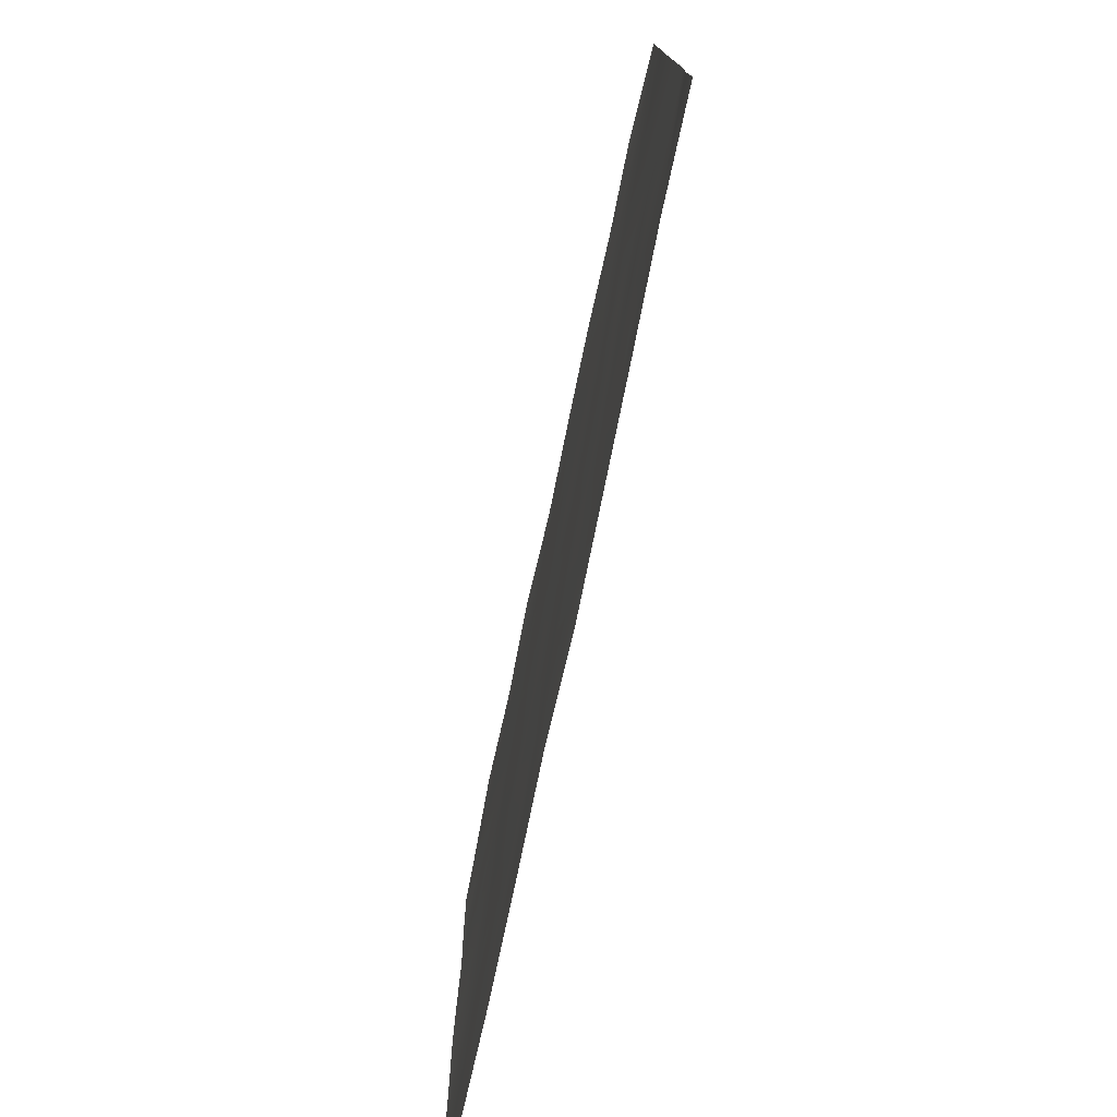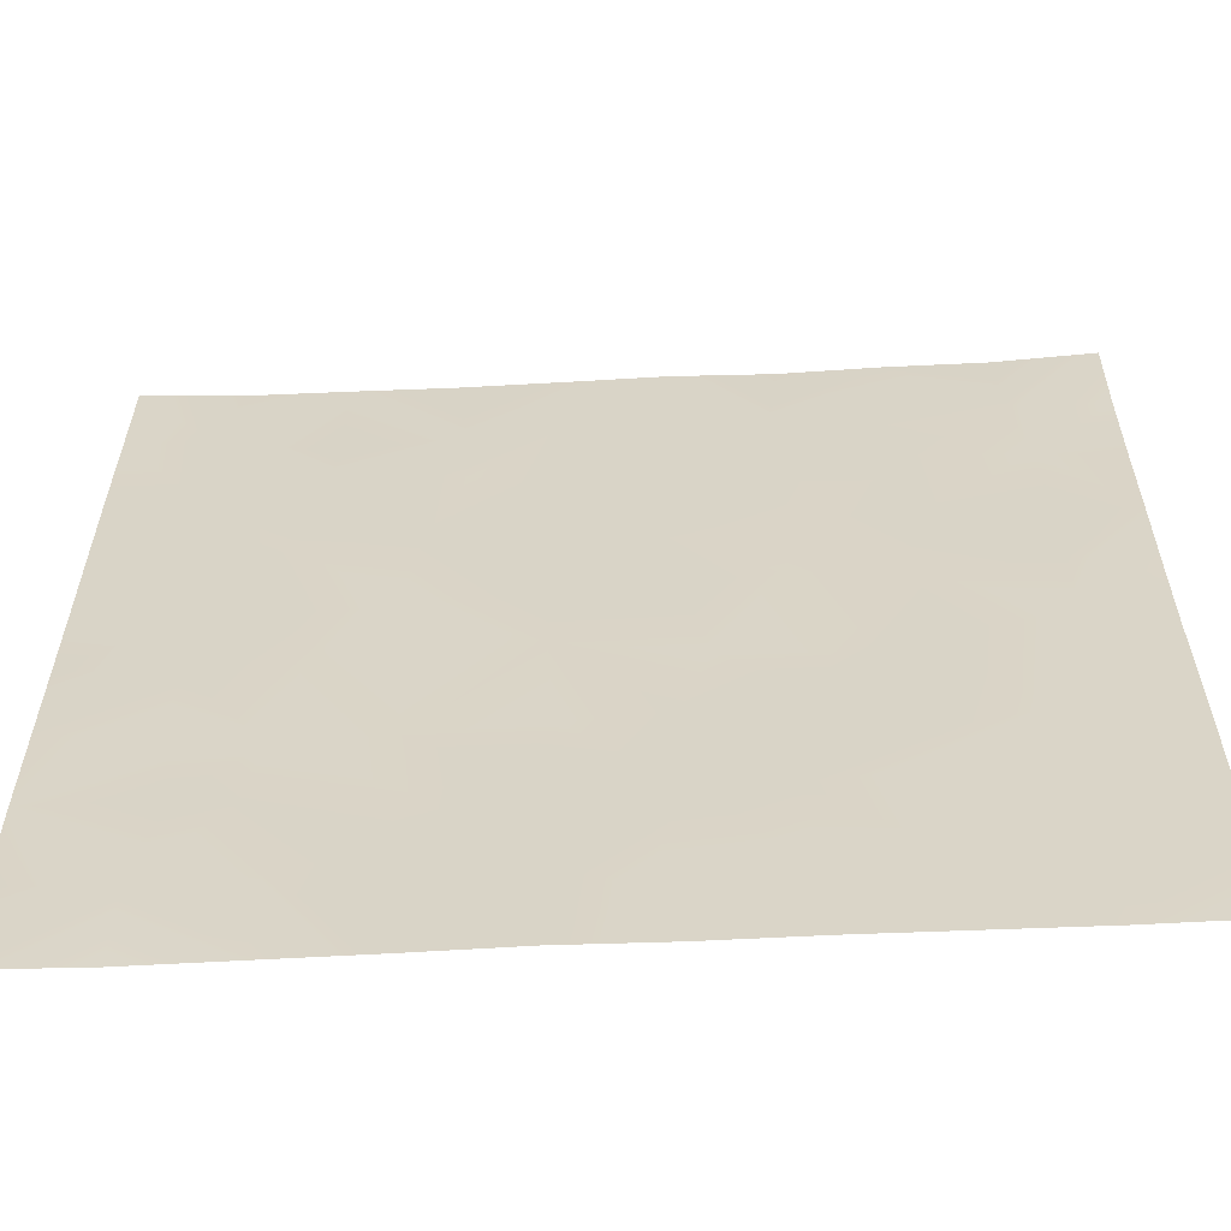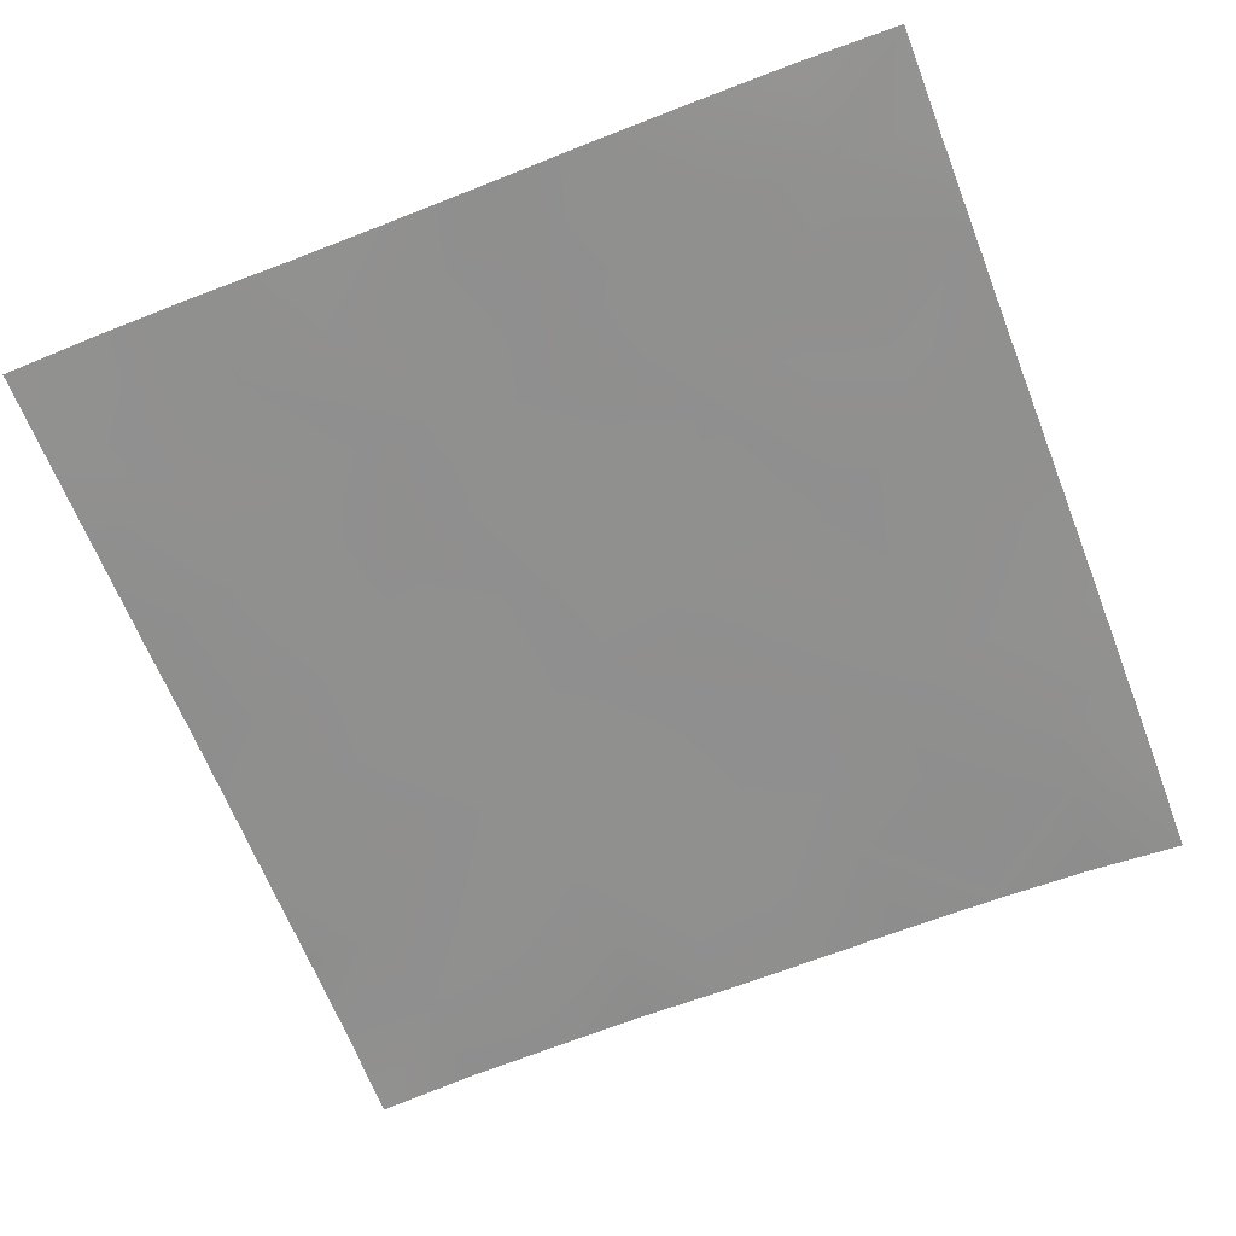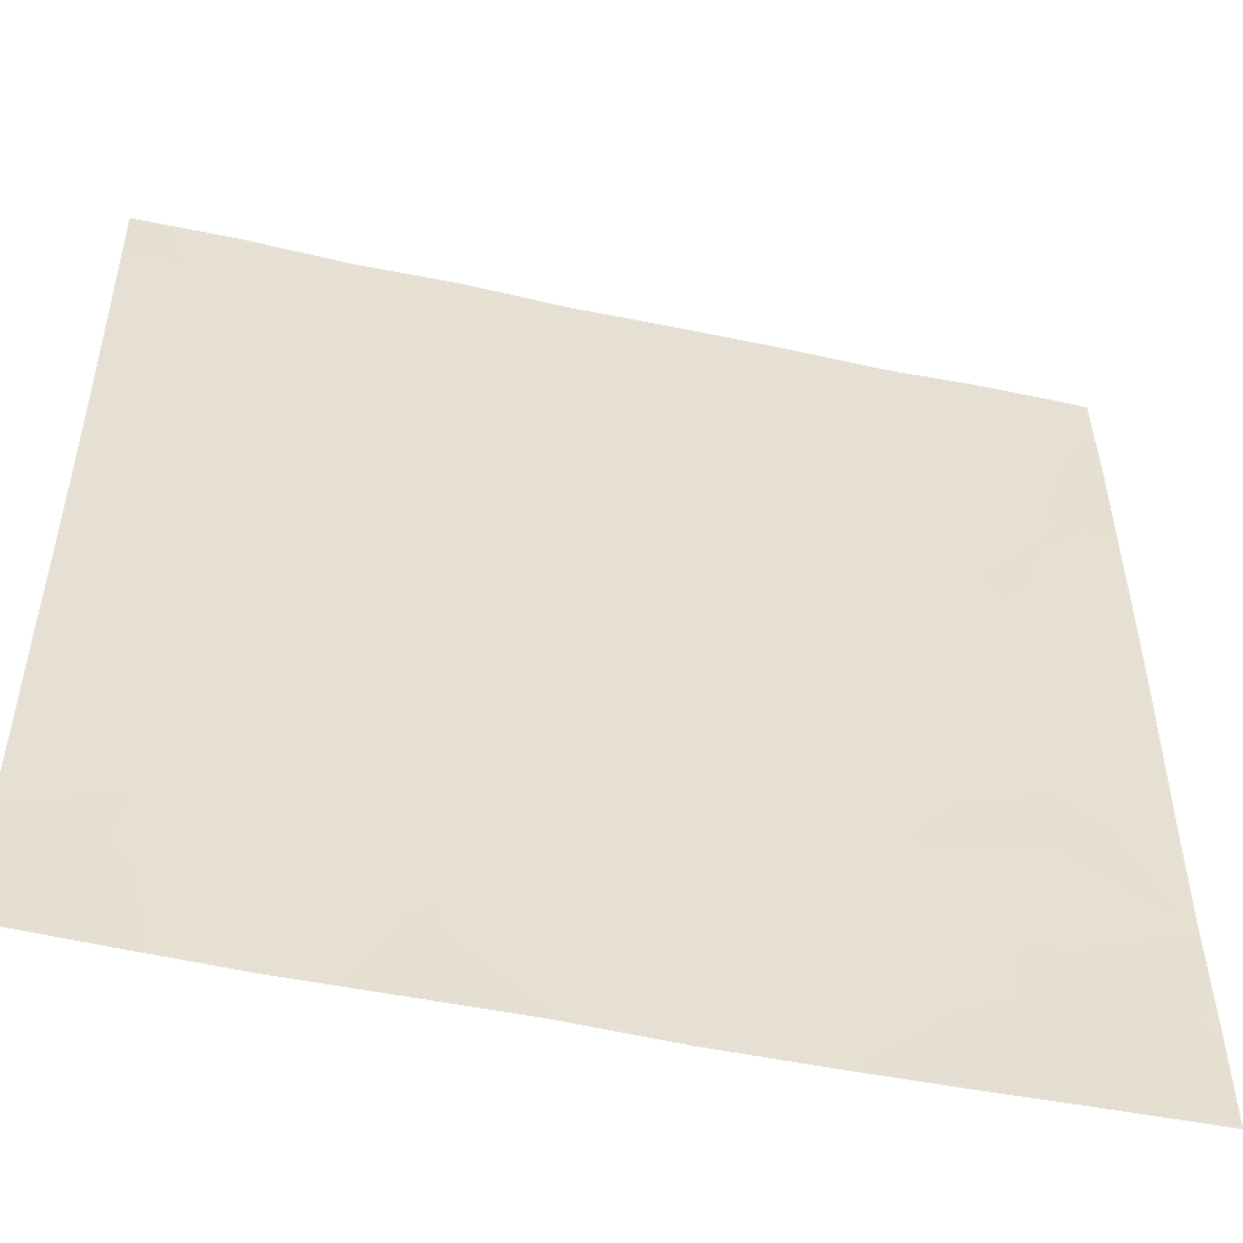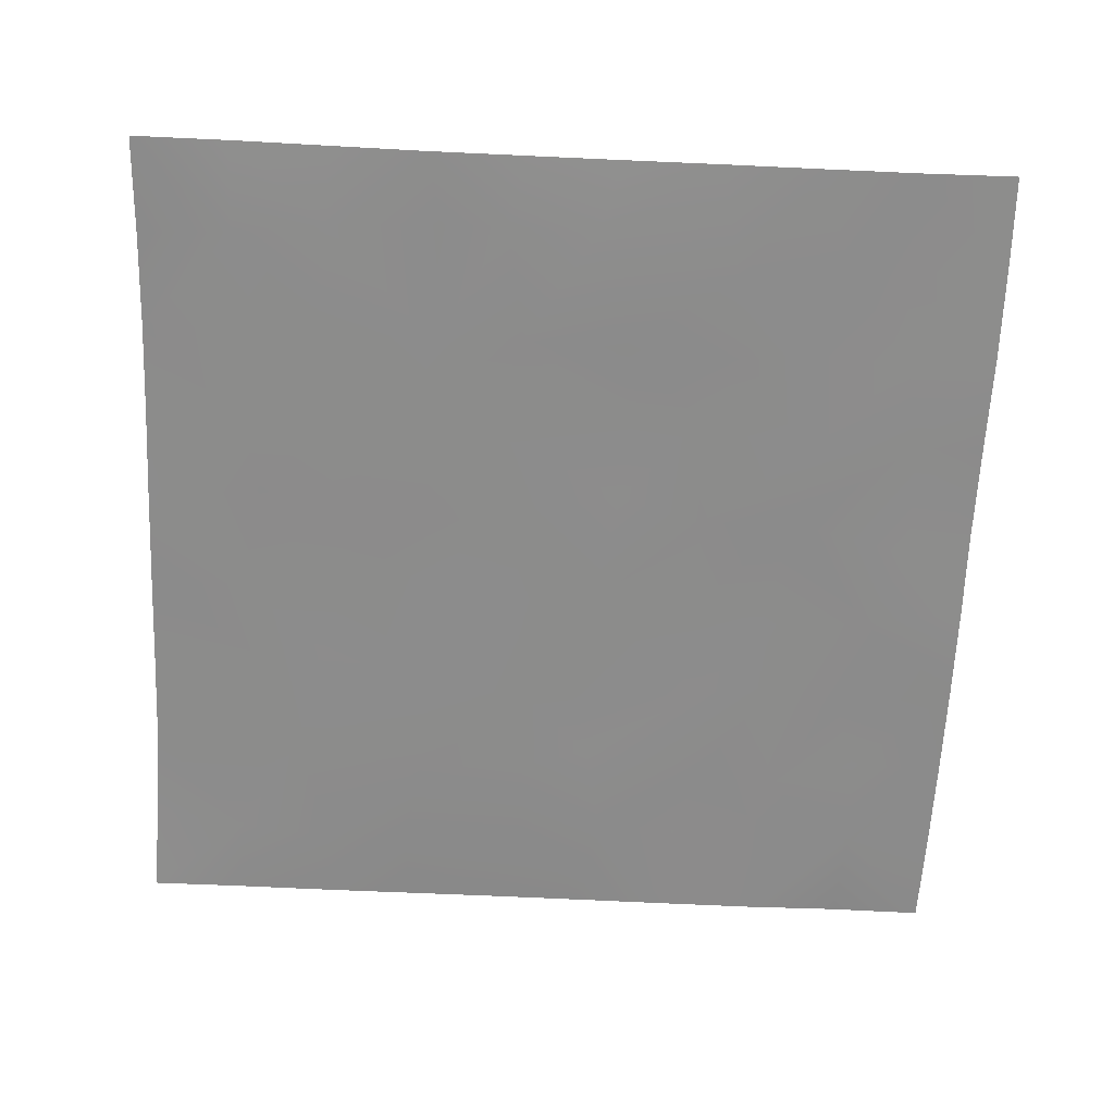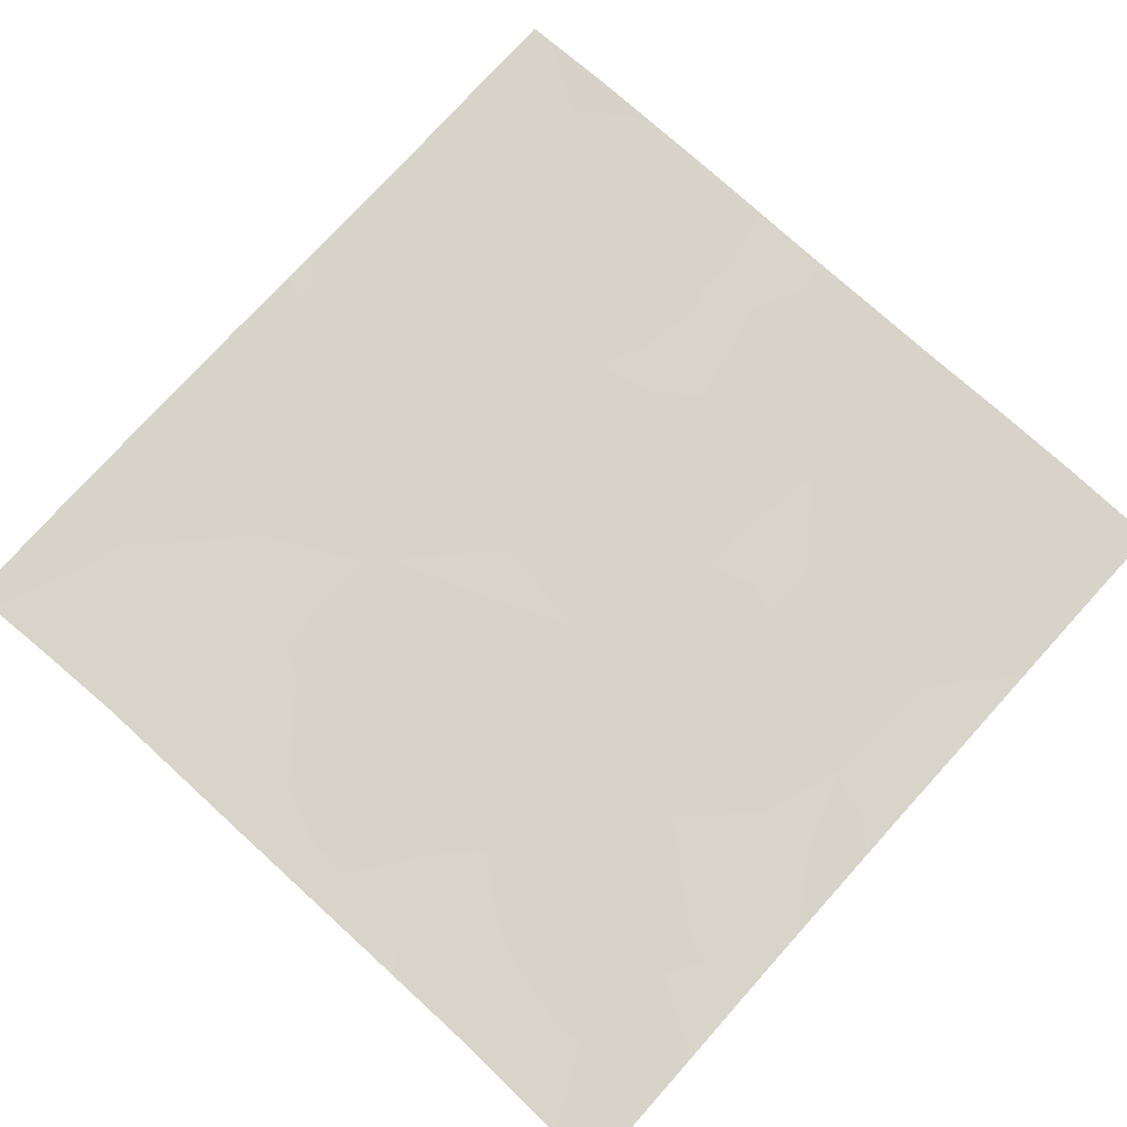
<metadata>
{"format":"obj","ext":"obj","renderer":"f3d","projection":"perspective","resolution":1024,"background":"white","views":[{"elev":-77.8,"azim":77.8,"up":"+Y"},{"elev":-60.3,"azim":-177.2,"up":"+Y"},{"elev":-65.5,"azim":21.5,"up":"+Z"},{"elev":-51.4,"azim":-13.2,"up":"+Y"},{"elev":-64.1,"azim":-92.7,"up":"+Z"},{"elev":75.9,"azim":-137.8,"up":"+Z"}]}
</metadata>
<code>
o GNATVCloth
v -4.999 -5 0.0465
v 5.023 -4.993 0.04515
v -5.013 5.021 0.004229
v 4.987 5.021 0.004229
v -3.884 -5.024 0.03985
v -2.77 -5.033 0.02438
v -1.655 -5.021 0.025
v -0.5456 -5.018 0.03291
v 0.5657 -5.029 0.007764
v 1.679 -5.036 0.02083
v 2.794 -5.032 0.03425
v 3.91 -5.022 0.05224
v 3.868 4.972 0.04069
v 2.783 4.937 0.02877
v 1.679 4.941 0.04189
v 0.5669 4.945 0.03404
v -0.5439 4.946 0.02004
v -1.655 4.948 0.0486
v -2.768 4.95 0.02577
v -3.886 4.98 0.03961
v -5.002 3.906 0.04317
v -4.993 2.791 0.03948
v -4.986 1.676 0.02747
v -4.983 0.5613 0.03808
v -4.982 -0.5522 0.04402
v -4.988 -1.665 0.03578
v -4.988 -2.778 0.03095
v -4.991 -3.89 0.02846
v 5.015 -3.892 0.04848
v 5.011 -2.777 0.02197
v 5.009 -1.665 0.02405
v 5.011 -0.552 0.03441
v 5.012 0.561 0.04213
v 5.011 1.675 0.03871
v 5.007 2.79 0.03084
v 5 3.906 0.02823
v -3.819 -3.872 0.03145
v -3.785 -3.222 0.02417
v -3.648 -1.931 0.01502
v -4.109 -0.2779 0.02012
v -4.139 0.7383 0.01961
v -4.136 1.524 0.031
v -4.078 2.818 0.02106
v -3.93 3.906 0.02039
v -2.69 -4.006 0.02687
v -2.773 -2.745 0.02658
v -2.657 -2.152 0.02149
v -2.741 -0.6099 0.02484
v -2.78 0.5196 0.02155
v -2.719 1.572 0.02265
v -2.848 2.91 0.02398
v -2.741 3.604 0.0242
v -1.639 -4.221 0.01868
v -1.485 -2.905 0.0121
v -1.874 -1.618 0.03074
v -1.864 -0.8195 0.03168
v -1.515 0.6773 0.02403
v -1.981 1.729 0.02171
v -1.704 2.779 0.02188
v -1.543 3.803 0.02022
v -0.2228 -4.289 0.02423
v -0.5792 -2.852 0.01957
v -0.5393 -1.713 0.02363
v -0.8309 -0.7333 0.02217
v -0.5952 0.4859 0.02326
v -0.3607 1.52 0.02473
v -0.5506 2.716 0.02199
v -0.7307 3.608 0.02613
v 0.742 -3.864 0.01763
v 0.8142 -2.574 0.02944
v 0.5281 -1.782 0.03272
v 0.6162 -0.4482 0.01612
v 0.5913 0.459 0.02435
v 0.3101 1.573 0.02654
v 0.5381 2.551 0.02779
v 0.5609 3.833 0.02681
v 1.952 -3.639 0.02777
v 1.675 -2.823 0.02368
v 1.825 -1.898 0.02118
v 1.989 -0.3734 0.03091
v 1.976 0.3118 0.02186
v 1.832 1.579 0.01622
v 1.428 2.868 0.02855
v 1.492 3.726 0.02006
v 2.791 -3.919 0.02592
v 3.103 -2.841 0.02717
v 2.957 -1.963 0.01974
v 2.729 -0.4977 0.02204
v 2.977 0.2935 0.02423
v 3.082 1.593 0.01916
v 2.795 3.166 0.0225
v 2.761 3.537 0.0351
v 3.916 -3.976 0.01698
v 3.667 -2.722 0.03195
v 3.883 -1.684 0.02837
v 3.824 -0.7273 0.01533
v 3.89 0.2838 0.02483
v 4.193 1.797 0.02344
v 4.161 2.764 0.0236
v 4.056 3.889 0.02136
f 100 4 13
f 44 3 21
f 44 19 20
f 60 19 52
f 60 17 18
f 76 17 68
f 84 16 76
f 84 14 15
f 100 14 92
f 11 93 85
f 93 86 85
f 94 87 86
f 87 96 88
f 96 89 88
f 97 90 89
f 90 99 91
f 91 100 92
f 10 85 77
f 77 86 78
f 78 87 79
f 79 88 80
f 88 81 80
f 81 90 82
f 82 91 83
f 91 84 83
f 10 69 9
f 69 78 70
f 70 79 71
f 79 72 71
f 72 81 73
f 73 82 74
f 82 75 74
f 83 76 75
f 9 61 8
f 69 62 61
f 62 71 63
f 63 72 64
f 72 65 64
f 65 74 66
f 66 75 67
f 67 76 68
f 8 53 7
f 53 62 54
f 54 63 55
f 55 64 56
f 64 57 56
f 57 66 58
f 58 67 59
f 59 68 60
f 6 53 45
f 45 54 46
f 54 47 46
f 55 48 47
f 56 49 48
f 49 58 50
f 58 51 50
f 59 52 51
f 6 37 5
f 45 38 37
f 46 39 38
f 39 48 40
f 40 49 41
f 41 50 42
f 50 43 42
f 51 44 43
f 5 28 1
f 28 38 27
f 27 39 26
f 26 40 25
f 40 24 25
f 41 23 24
f 23 43 22
f 43 21 22
f 2 93 12
f 93 30 94
f 30 95 94
f 31 96 95
f 32 97 96
f 33 98 97
f 98 35 99
f 99 36 100
f 100 36 4
f 44 20 3
f 44 52 19
f 60 18 19
f 60 68 17
f 76 16 17
f 84 15 16
f 84 92 14
f 100 13 14
f 11 12 93
f 93 94 86
f 94 95 87
f 87 95 96
f 96 97 89
f 97 98 90
f 90 98 99
f 91 99 100
f 10 11 85
f 77 85 86
f 78 86 87
f 79 87 88
f 88 89 81
f 81 89 90
f 82 90 91
f 91 92 84
f 10 77 69
f 69 77 78
f 70 78 79
f 79 80 72
f 72 80 81
f 73 81 82
f 82 83 75
f 83 84 76
f 9 69 61
f 69 70 62
f 62 70 71
f 63 71 72
f 72 73 65
f 65 73 74
f 66 74 75
f 67 75 76
f 8 61 53
f 53 61 62
f 54 62 63
f 55 63 64
f 64 65 57
f 57 65 66
f 58 66 67
f 59 67 68
f 6 7 53
f 45 53 54
f 54 55 47
f 55 56 48
f 56 57 49
f 49 57 58
f 58 59 51
f 59 60 52
f 6 45 37
f 45 46 38
f 46 47 39
f 39 47 48
f 40 48 49
f 41 49 50
f 50 51 43
f 51 52 44
f 5 37 28
f 28 37 38
f 27 38 39
f 26 39 40
f 40 41 24
f 41 42 23
f 23 42 43
f 43 44 21
f 2 29 93
f 93 29 30
f 30 31 95
f 31 32 96
f 32 33 97
f 33 34 98
f 98 34 35
f 99 35 36

</code>
